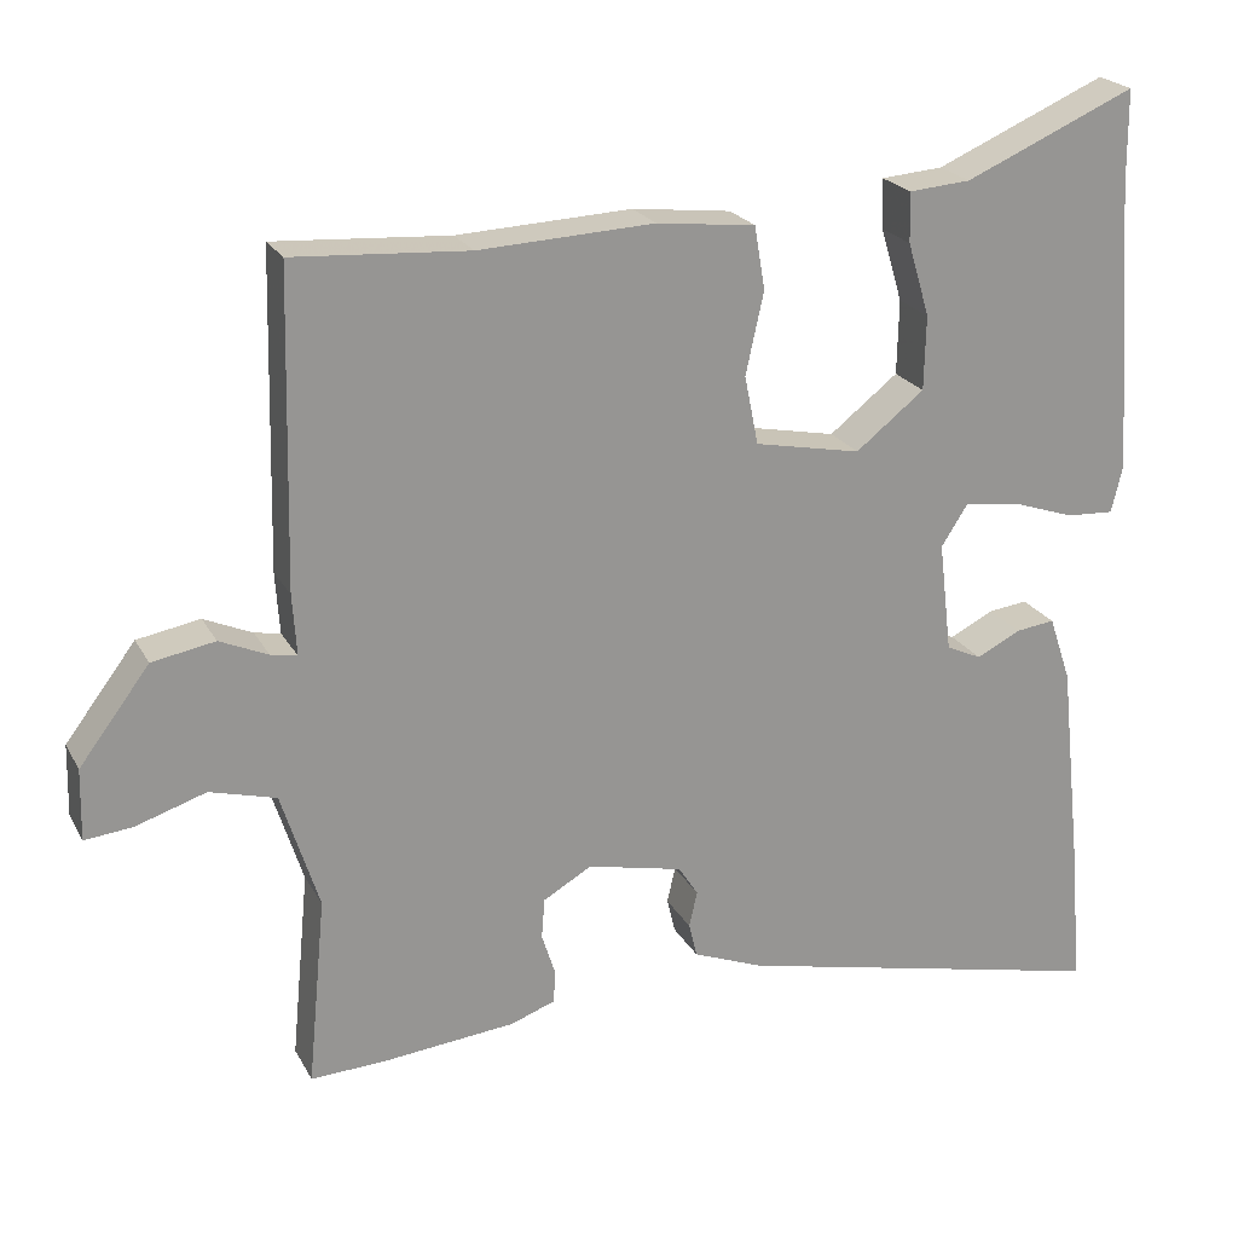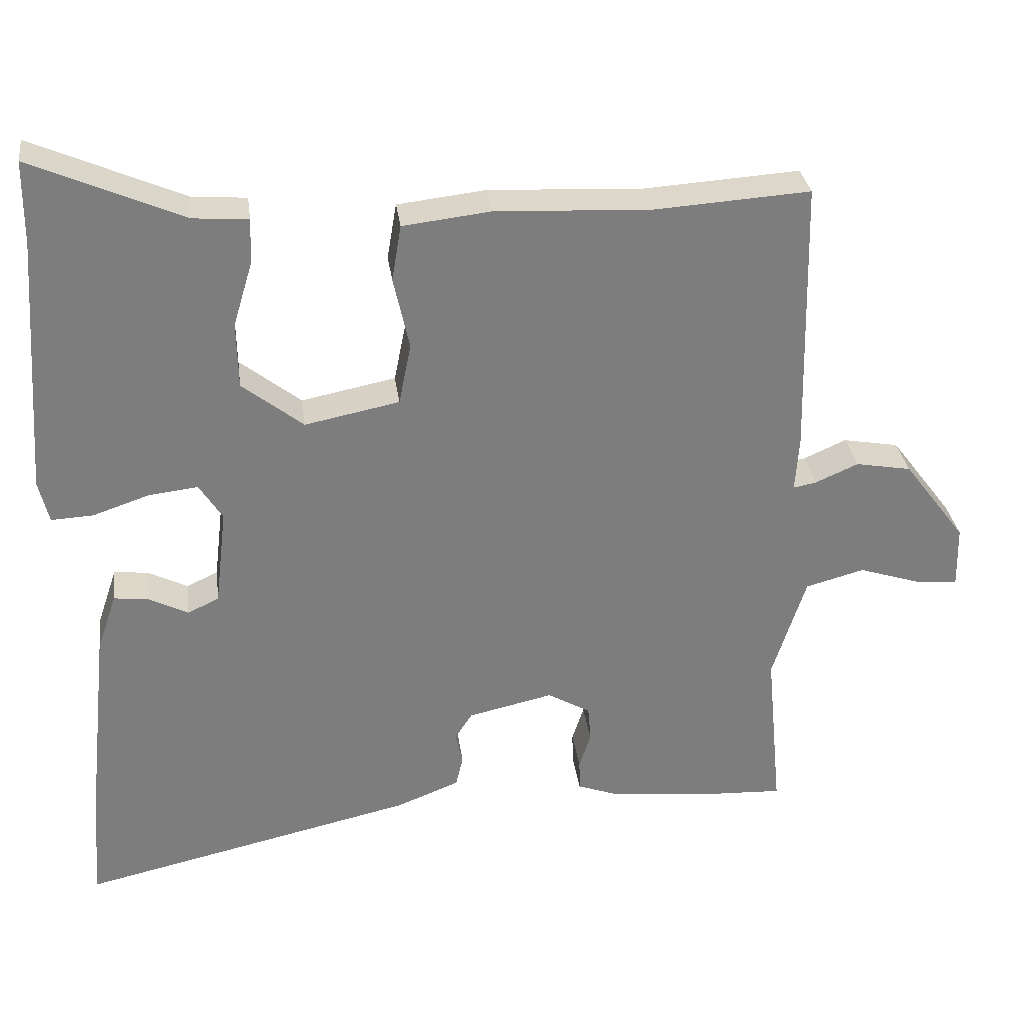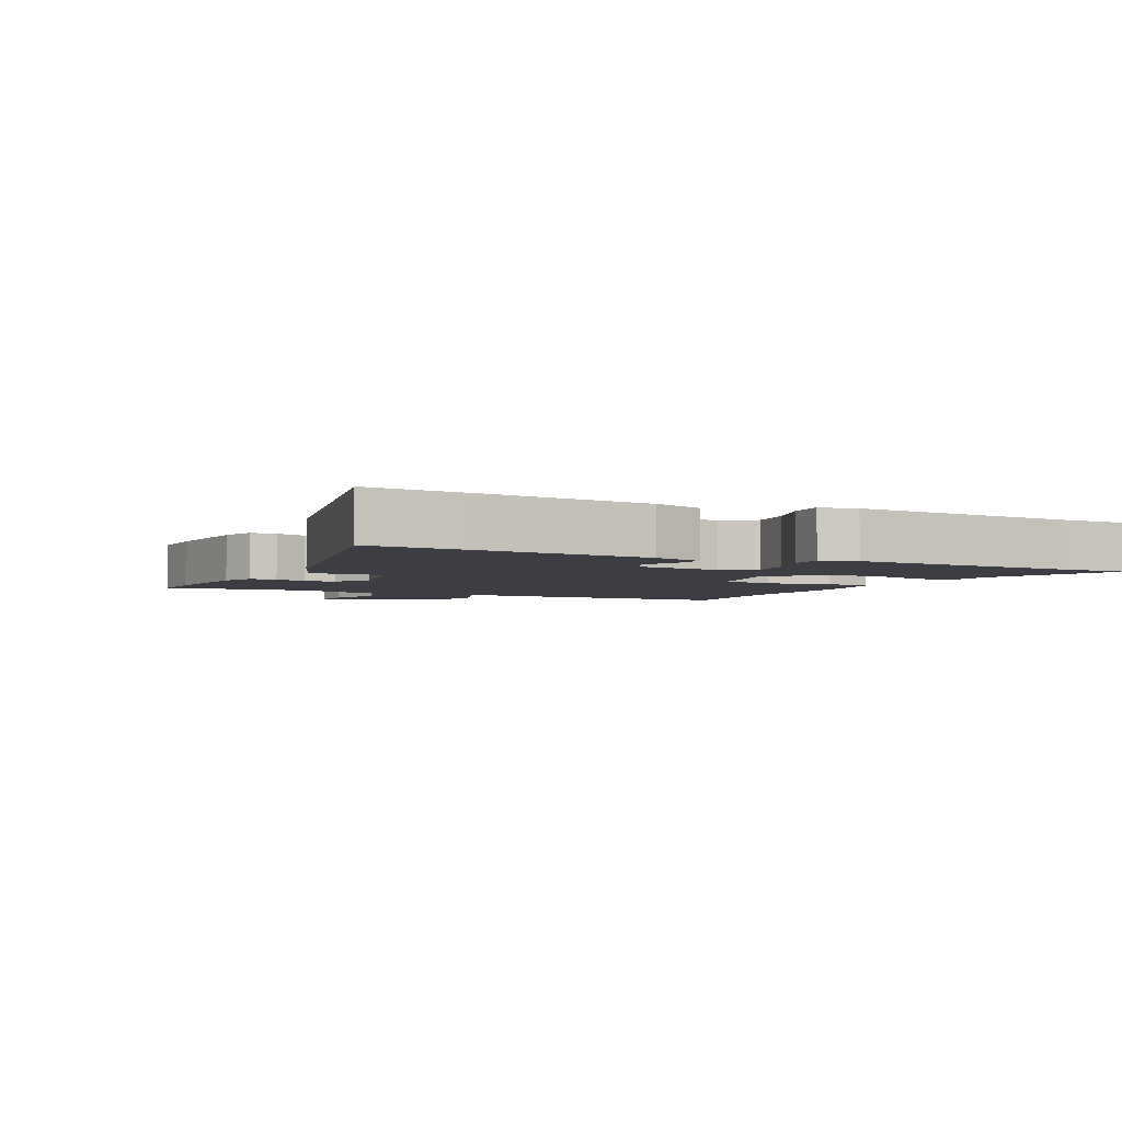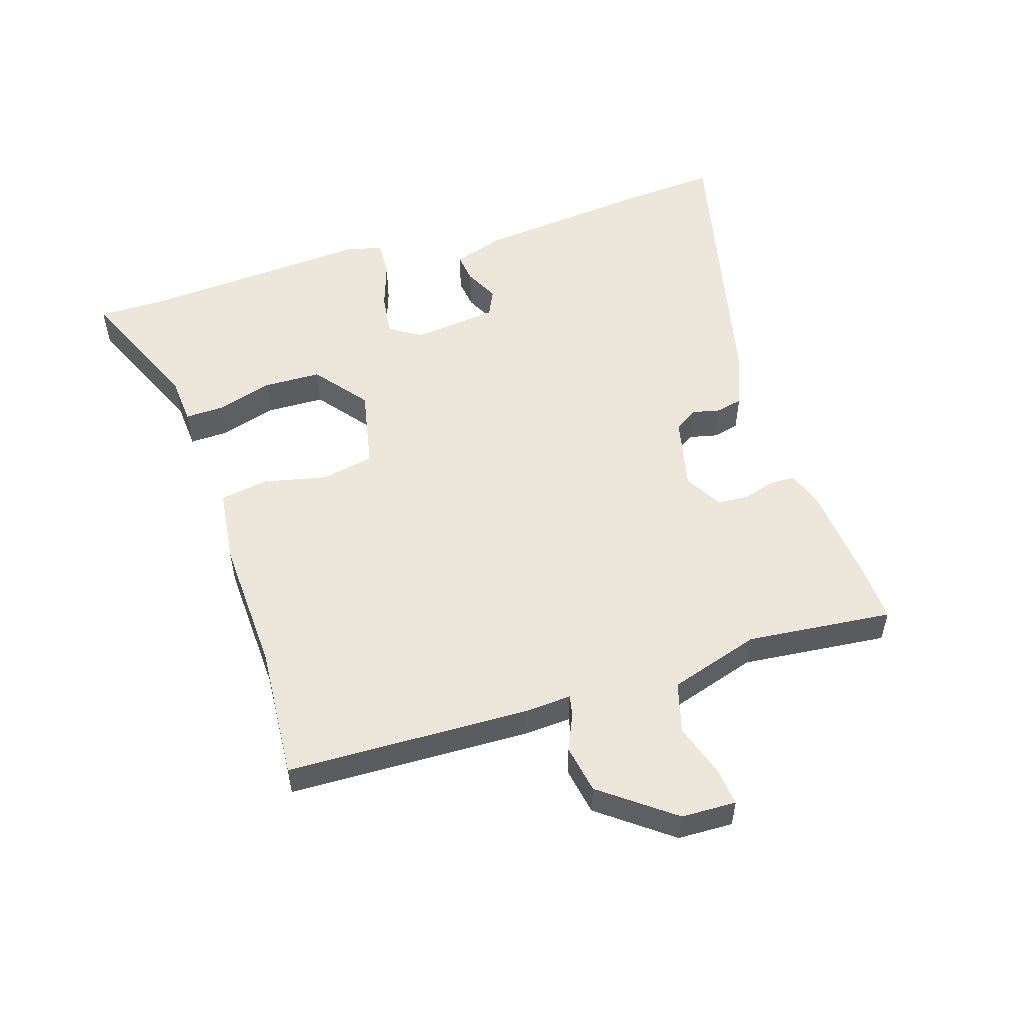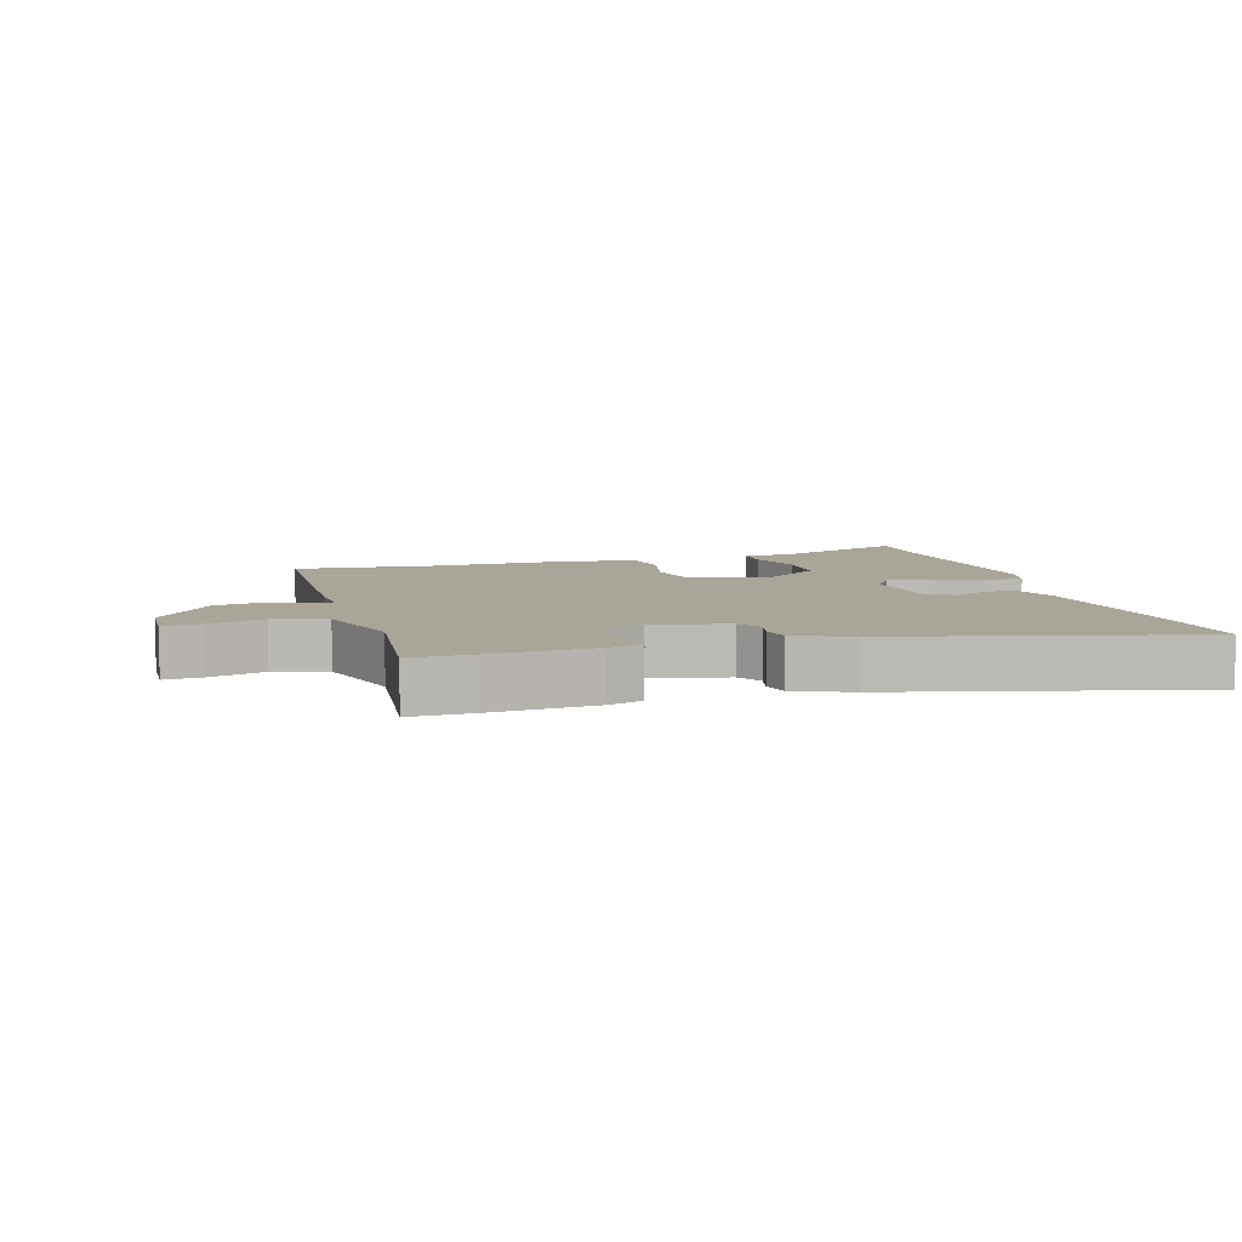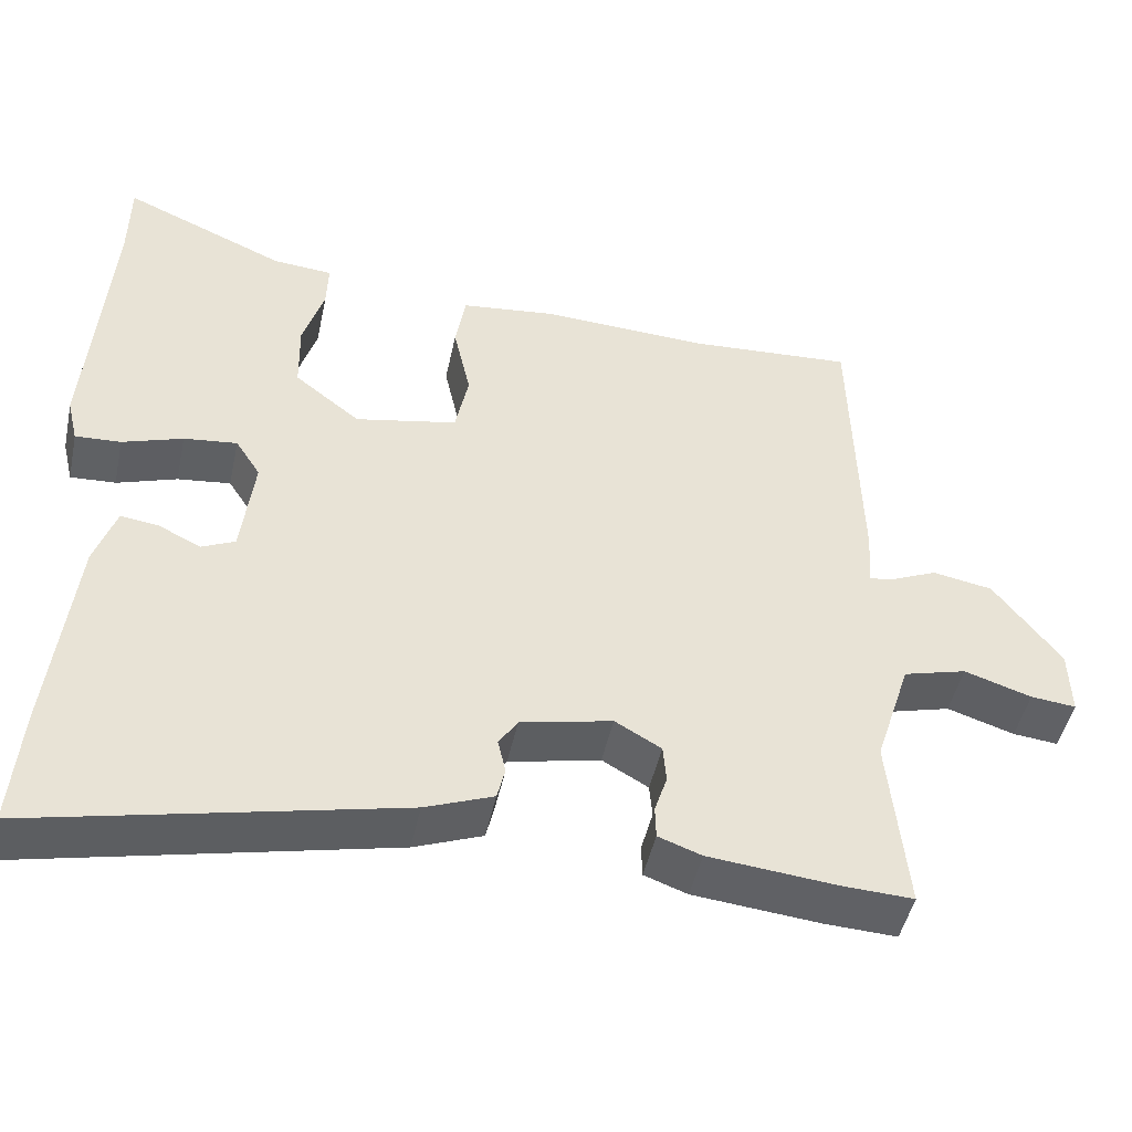
<metadata>
{"format":"obj","ext":"obj","renderer":"f3d","projection":"perspective","resolution":1024,"background":"white","views":[{"elev":22.2,"azim":158.1,"up":"+Z"},{"elev":31.2,"azim":-7.5,"up":"+Z"},{"elev":-3.7,"azim":-116.2,"up":"+Y"},{"elev":53.2,"azim":72.6,"up":"+Y"},{"elev":7.4,"azim":164.8,"up":"+Y"},{"elev":-47.4,"azim":-12.1,"up":"+Z"}]}
</metadata>
<code>
v 0.541 0.07 -0.502
v 0.45 0.07 -0.498
v 0.287 0.07 -0.482
v 0.232 0.07 -0.462
v 0.231 0.07 -0.42
v 0.247 0.07 -0.37
v 0.243 0.07 -0.321
v 0.184 0.07 -0.287
v 0.067 0.07 -0.313
v 0.043 0.07 -0.35
v 0.053 0.07 -0.394
v 0.043 0.07 -0.436
v -0.044 0.07 -0.47
v -0.506 0.07 -0.574
v -0.494 0.07 -0.419
v -0.464 0.07 -0.142
v -0.437 0.07 -0.062
v -0.389 0.07 -0.068
v -0.335 0.07 -0.095
v -0.292 0.07 -0.075
v -0.276 0.07 0.06
v -0.308 0.07 0.11
v -0.376 0.07 0.102
v -0.453 0.07 0.076
v -0.511 0.07 0.073
v -0.525 0.07 0.131
v -0.5 0.07 0.488
v -0.499 0.07 0.602
v -0.29 0.07 0.511
v -0.214 0.07 0.505
v -0.216 0.07 0.444
v -0.243 0.07 0.354
v -0.241 0.07 0.263
v -0.157 0.07 0.197
v -0.027 0.07 0.223
v -0.01 0.07 0.307
v -0.032 0.07 0.407
v -0.019 0.07 0.484
v 0.102 0.07 0.498
v 0.316 0.07 0.488
v 0.53 0.07 0.502
v 0.539 0.07 0.119
v 0.534 0.07 0.044
v 0.566 0.07 0.05
v 0.625 0.07 0.076
v 0.702 0.07 0.062
v 0.788 0.07 -0.052
v 0.79 0.07 -0.139
v 0.732 0.07 -0.133
v 0.646 0.07 -0.105
v 0.565 0.07 -0.127
v 0.519 0.07 -0.271
v 0.541 0 -0.502
v 0.45 0 -0.498
v 0.287 0 -0.482
v 0.232 0 -0.462
v 0.231 0 -0.42
v 0.247 0 -0.37
v 0.243 0 -0.321
v 0.184 0 -0.287
v 0.067 0 -0.313
v 0.043 0 -0.35
v 0.053 0 -0.394
v 0.043 0 -0.436
v -0.044 0 -0.47
v -0.506 0 -0.574
v -0.494 0 -0.419
v -0.464 0 -0.142
v -0.437 0 -0.062
v -0.389 0 -0.068
v -0.335 0 -0.095
v -0.292 0 -0.075
v -0.276 0 0.06
v -0.308 0 0.11
v -0.376 0 0.102
v -0.453 0 0.076
v -0.511 0 0.073
v -0.525 0 0.131
v -0.5 0 0.488
v -0.499 0 0.602
v -0.29 0 0.511
v -0.214 0 0.505
v -0.216 0 0.444
v -0.243 0 0.354
v -0.241 0 0.263
v -0.157 0 0.197
v -0.027 0 0.223
v -0.01 0 0.307
v -0.032 0 0.407
v -0.019 0 0.484
v 0.102 0 0.498
v 0.316 0 0.488
v 0.53 0 0.502
v 0.539 0 0.119
v 0.534 0 0.044
v 0.566 0 0.05
v 0.625 0 0.076
v 0.702 0 0.062
v 0.788 0 -0.052
v 0.79 0 -0.139
v 0.732 0 -0.133
v 0.646 0 -0.105
v 0.565 0 -0.127
v 0.519 0 -0.271
f 48 49 50
f 47 48 50
f 46 47 50
f 45 46 50
f 44 45 50
f 43 44 50 51
f 40 41 42 43
f 43 51 52
f 40 43 52
f 39 40 52
f 38 39 52
f 37 38 52
f 36 37 52
f 29 30 31 32
f 29 32 33
f 28 29 33
f 27 28 33
f 26 27 33
f 25 26 33
f 24 25 33
f 23 24 33
f 22 23 33 34
f 17 18 19
f 16 17 19
f 15 16 19
f 14 15 19
f 13 14 19
f 12 13 19
f 11 12 19
f 10 11 19
f 9 10 19 20
f 8 9 20 21
f 4 5 6
f 3 4 6
f 2 3 6
f 1 2 6
f 52 1 6
f 52 6 7
f 52 7 8
f 36 52 8
f 35 36 8
f 22 34 35
f 21 22 35
f 8 21 35
f 102 101 100
f 102 100 99
f 102 99 98
f 102 98 97
f 102 97 96
f 103 102 96 95
f 95 94 93 92
f 104 103 95
f 104 95 92
f 104 92 91
f 104 91 90
f 104 90 89
f 104 89 88
f 84 83 82 81
f 85 84 81
f 85 81 80
f 85 80 79
f 85 79 78
f 85 78 77
f 85 77 76
f 85 76 75
f 86 85 75 74
f 71 70 69
f 71 69 68
f 71 68 67
f 71 67 66
f 71 66 65
f 71 65 64
f 71 64 63
f 71 63 62
f 72 71 62 61
f 73 72 61 60
f 58 57 56
f 58 56 55
f 58 55 54
f 58 54 53
f 58 53 104
f 59 58 104
f 60 59 104
f 60 104 88
f 60 88 87
f 87 86 74
f 87 74 73
f 87 73 60
f 1 53 54 2
f 2 54 55 3
f 3 55 56 4
f 4 56 57 5
f 5 57 58 6
f 6 58 59 7
f 7 59 60 8
f 8 60 61 9
f 9 61 62 10
f 10 62 63 11
f 11 63 64 12
f 12 64 65 13
f 13 65 66 14
f 14 66 67 15
f 15 67 68 16
f 16 68 69 17
f 17 69 70 18
f 18 70 71 19
f 19 71 72 20
f 20 72 73 21
f 21 73 74 22
f 22 74 75 23
f 23 75 76 24
f 24 76 77 25
f 25 77 78 26
f 26 78 79 27
f 27 79 80 28
f 28 80 81 29
f 29 81 82 30
f 30 82 83 31
f 31 83 84 32
f 32 84 85 33
f 33 85 86 34
f 34 86 87 35
f 35 87 88 36
f 36 88 89 37
f 37 89 90 38
f 38 90 91 39
f 39 91 92 40
f 40 92 93 41
f 41 93 94 42
f 42 94 95 43
f 43 95 96 44
f 44 96 97 45
f 45 97 98 46
f 46 98 99 47
f 47 99 100 48
f 48 100 101 49
f 49 101 102 50
f 50 102 103 51
f 51 103 104 52
f 52 104 53 1

</code>
